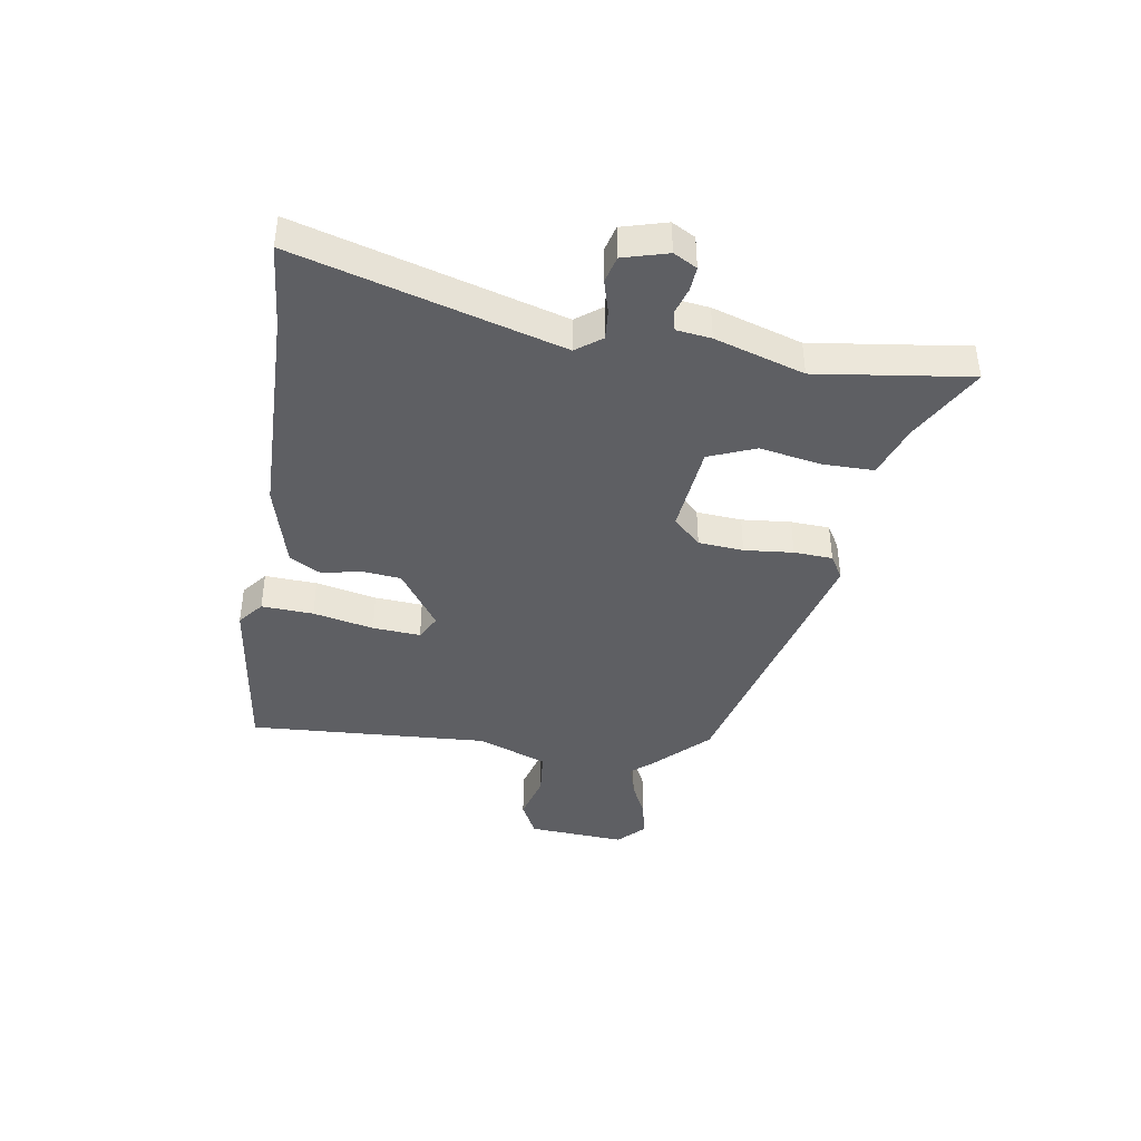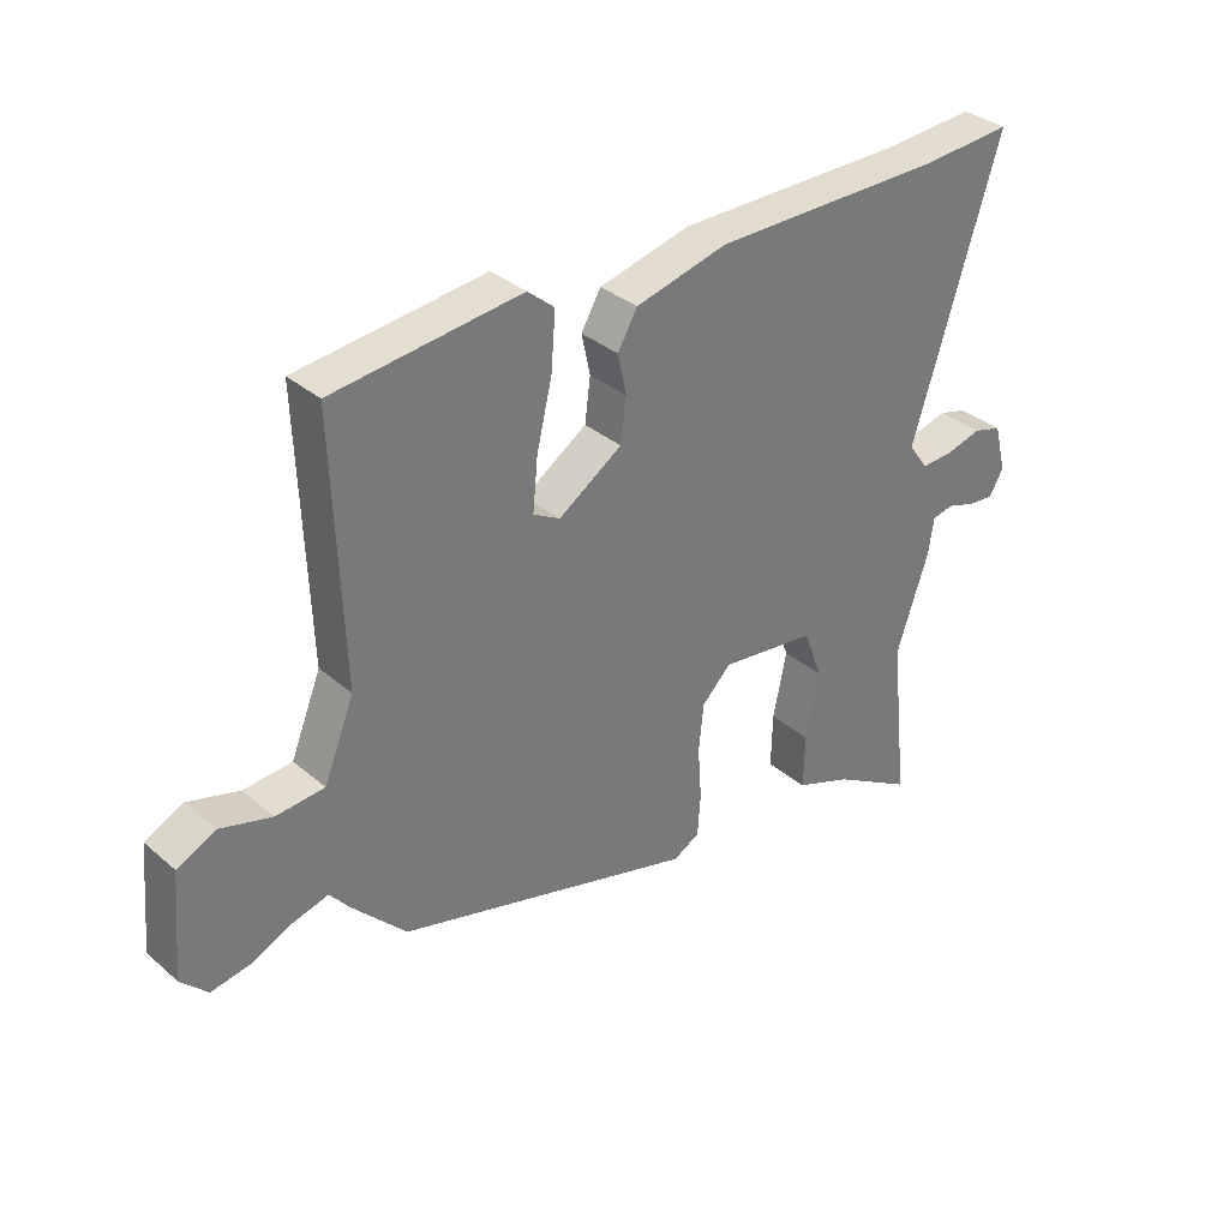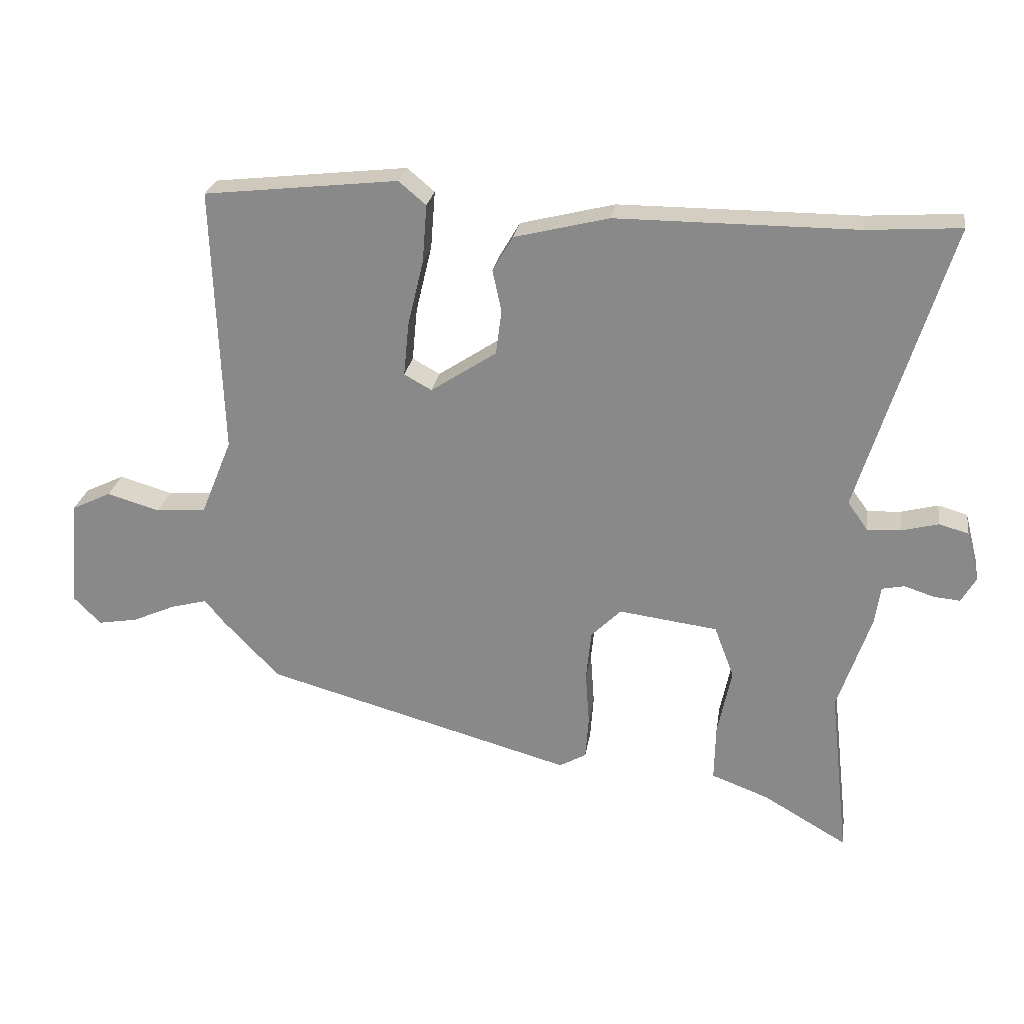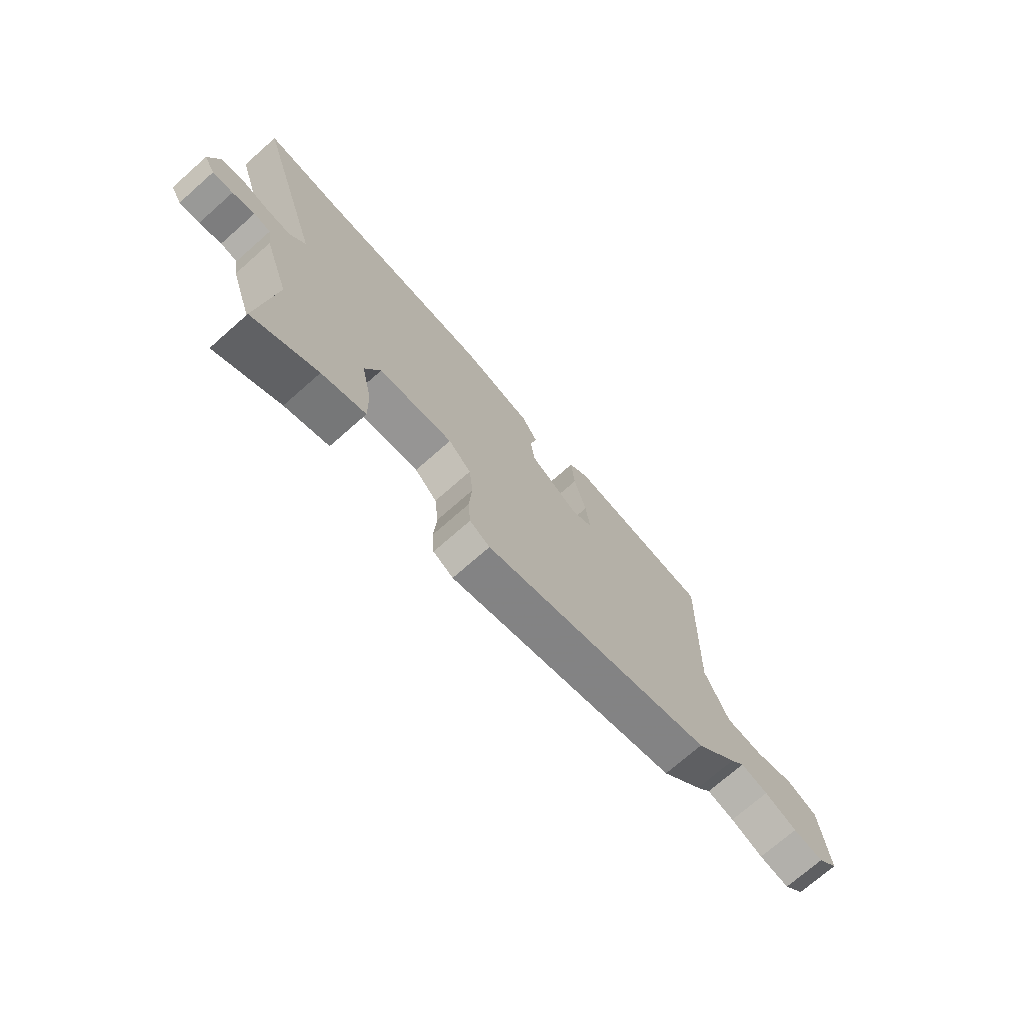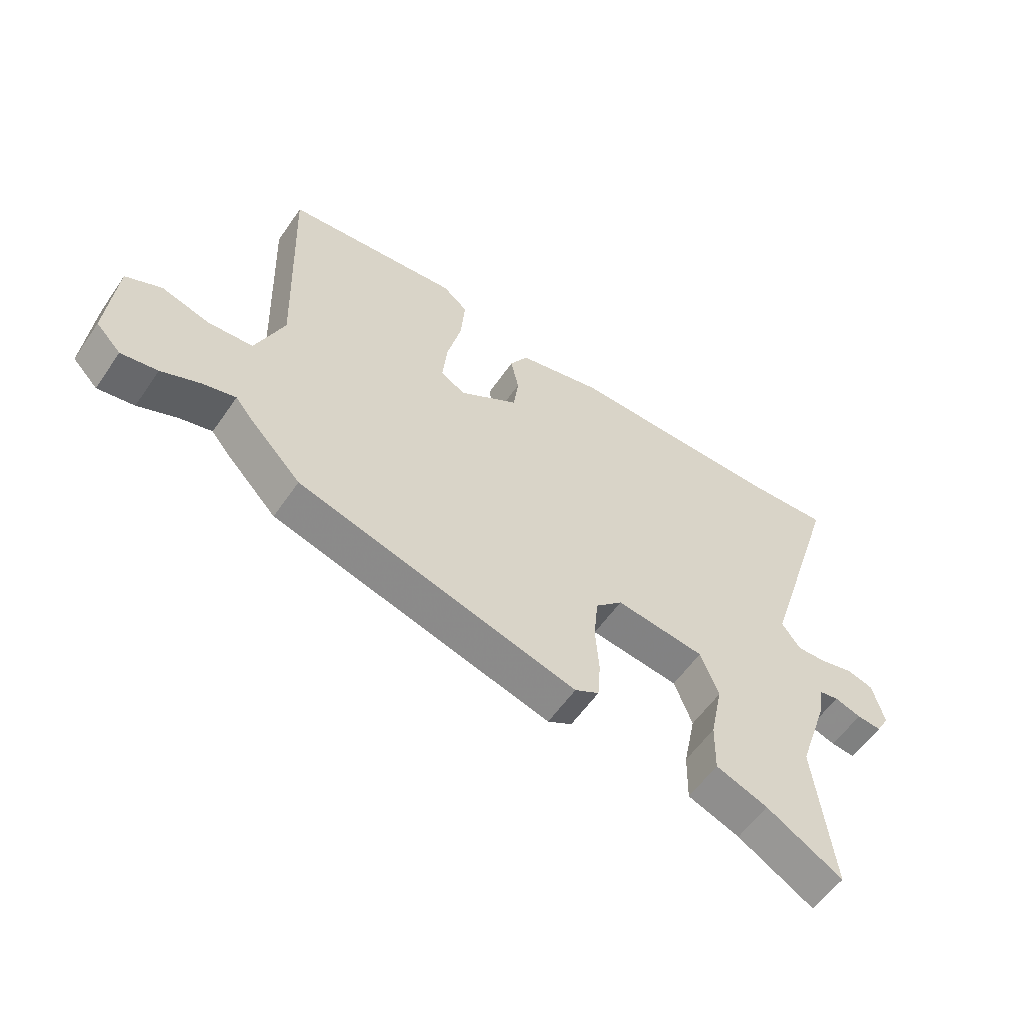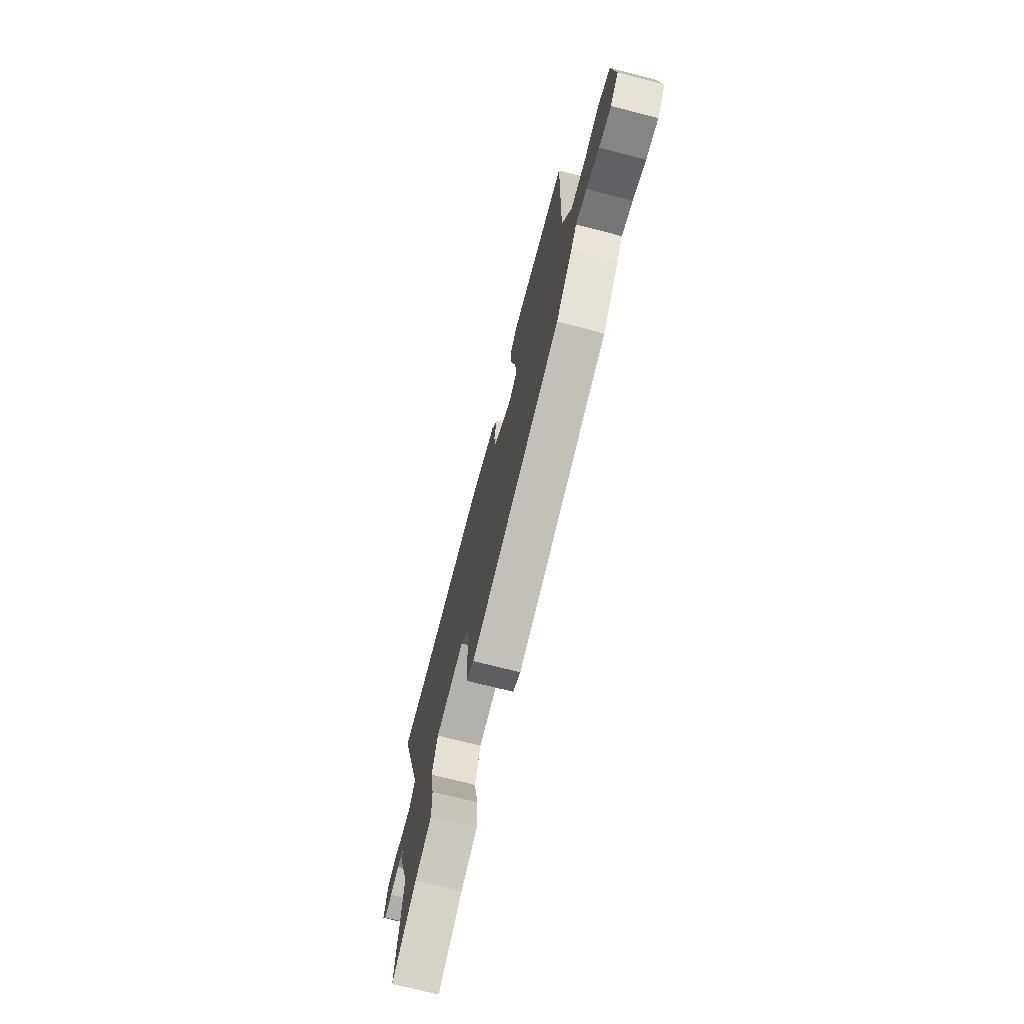
<metadata>
{"format":"obj","ext":"obj","renderer":"f3d","projection":"perspective","resolution":1024,"background":"white","views":[{"elev":-41.5,"azim":82.2,"up":"+Y"},{"elev":34.0,"azim":-41.1,"up":"+Z"},{"elev":25.2,"azim":8.7,"up":"+Z"},{"elev":-72.6,"azim":131.4,"up":"+Z"},{"elev":-57.5,"azim":-34.2,"up":"+Z"},{"elev":-71.6,"azim":-104.4,"up":"+Z"}]}
</metadata>
<code>
v -0.456 0.07 -0.332
v -0.544 0.07 -0.24
v -0.575 0.07 -0.202
v -0.632 0.07 -0.217
v -0.699 0.07 -0.247
v -0.762 0.07 -0.258
v -0.805 0.07 -0.214
v -0.79 0.07 -0.045
v -0.728 0.07 -0.015
v -0.645 0.07 -0.039
v -0.567 0.07 -0.033
v -0.518 0.07 0.088
v -0.533 0.07 0.507
v -0.229 0.07 0.541
v -0.186 0.07 0.505
v -0.193 0.07 0.415
v -0.218 0.07 0.31
v -0.226 0.07 0.227
v -0.183 0.07 0.203
v -0.08 0.07 0.271
v -0.071 0.07 0.341
v -0.085 0.07 0.406
v -0.053 0.07 0.461
v 0.095 0.07 0.498
v 0.47 0.07 0.498
v 0.618 0.07 0.508
v 0.477 0.07 0.054
v 0.509 0.07 0.009
v 0.561 0.07 0.012
v 0.619 0.07 0.027
v 0.665 0.07 0.014
v 0.685 0.07 -0.064
v 0.662 0.07 -0.104
v 0.62 0.07 -0.1
v 0.574 0.07 -0.085
v 0.539 0.07 -0.092
v 0.53 0.07 -0.152
v 0.478 0.07 -0.306
v 0.508 0.07 -0.574
v 0.376 0.07 -0.497
v 0.286 0.07 -0.463
v 0.288 0.07 -0.374
v 0.31 0.07 -0.268
v 0.279 0.07 -0.186
v 0.124 0.07 -0.166
v 0.077 0.07 -0.213
v 0.069 0.07 -0.291
v 0.075 0.07 -0.376
v 0.07 0.07 -0.443
v 0.028 0.07 -0.467
v -0.456 0 -0.332
v -0.544 0 -0.24
v -0.575 0 -0.202
v -0.632 0 -0.217
v -0.699 0 -0.247
v -0.762 0 -0.258
v -0.805 0 -0.214
v -0.79 0 -0.045
v -0.728 0 -0.015
v -0.645 0 -0.039
v -0.567 0 -0.033
v -0.518 0 0.088
v -0.533 0 0.507
v -0.229 0 0.541
v -0.186 0 0.505
v -0.193 0 0.415
v -0.218 0 0.31
v -0.226 0 0.227
v -0.183 0 0.203
v -0.08 0 0.271
v -0.071 0 0.341
v -0.085 0 0.406
v -0.053 0 0.461
v 0.095 0 0.498
v 0.47 0 0.498
v 0.618 0 0.508
v 0.477 0 0.054
v 0.509 0 0.009
v 0.561 0 0.012
v 0.619 0 0.027
v 0.665 0 0.014
v 0.685 0 -0.064
v 0.662 0 -0.104
v 0.62 0 -0.1
v 0.574 0 -0.085
v 0.539 0 -0.092
v 0.53 0 -0.152
v 0.478 0 -0.306
v 0.508 0 -0.574
v 0.376 0 -0.497
v 0.286 0 -0.463
v 0.288 0 -0.374
v 0.31 0 -0.268
v 0.279 0 -0.186
v 0.124 0 -0.166
v 0.077 0 -0.213
v 0.069 0 -0.291
v 0.075 0 -0.376
v 0.07 0 -0.443
v 0.028 0 -0.467
f 1 2 3
f 50 1 3
f 49 50 3
f 48 49 3
f 47 48 3
f 46 47 3
f 45 46 3
f 40 41 42 43
f 38 39 40 43
f 38 43 44
f 37 38 44
f 36 37 44
f 33 34 35
f 32 33 35
f 31 32 35
f 30 31 35
f 29 30 35
f 28 29 35 36
f 36 44 45
f 28 36 45
f 27 28 45
f 23 24 25
f 22 23 25
f 21 22 25
f 26 27 45
f 25 26 45
f 21 25 45
f 20 21 45
f 15 16 17
f 14 15 17
f 13 14 17
f 12 13 17
f 11 12 17 18
f 8 9 10
f 7 8 10
f 6 7 10
f 5 6 10
f 4 5 10
f 3 4 10 11
f 19 20 45 3
f 3 11 18 19
f 53 52 51
f 53 51 100
f 53 100 99
f 53 99 98
f 53 98 97
f 53 97 96
f 53 96 95
f 93 92 91 90
f 93 90 89 88
f 94 93 88
f 94 88 87
f 94 87 86
f 85 84 83
f 85 83 82
f 85 82 81
f 85 81 80
f 85 80 79
f 86 85 79 78
f 95 94 86
f 95 86 78
f 95 78 77
f 75 74 73
f 75 73 72
f 75 72 71
f 95 77 76
f 95 76 75
f 95 75 71
f 95 71 70
f 67 66 65
f 67 65 64
f 67 64 63
f 67 63 62
f 68 67 62 61
f 60 59 58
f 60 58 57
f 60 57 56
f 60 56 55
f 60 55 54
f 61 60 54 53
f 53 95 70 69
f 69 68 61 53
f 1 51 52 2
f 2 52 53 3
f 3 53 54 4
f 4 54 55 5
f 5 55 56 6
f 6 56 57 7
f 7 57 58 8
f 8 58 59 9
f 9 59 60 10
f 10 60 61 11
f 11 61 62 12
f 12 62 63 13
f 13 63 64 14
f 14 64 65 15
f 15 65 66 16
f 16 66 67 17
f 17 67 68 18
f 18 68 69 19
f 19 69 70 20
f 20 70 71 21
f 21 71 72 22
f 22 72 73 23
f 23 73 74 24
f 24 74 75 25
f 25 75 76 26
f 26 76 77 27
f 27 77 78 28
f 28 78 79 29
f 29 79 80 30
f 30 80 81 31
f 31 81 82 32
f 32 82 83 33
f 33 83 84 34
f 34 84 85 35
f 35 85 86 36
f 36 86 87 37
f 37 87 88 38
f 38 88 89 39
f 39 89 90 40
f 40 90 91 41
f 41 91 92 42
f 42 92 93 43
f 43 93 94 44
f 44 94 95 45
f 45 95 96 46
f 46 96 97 47
f 47 97 98 48
f 48 98 99 49
f 49 99 100 50
f 50 100 51 1

</code>
